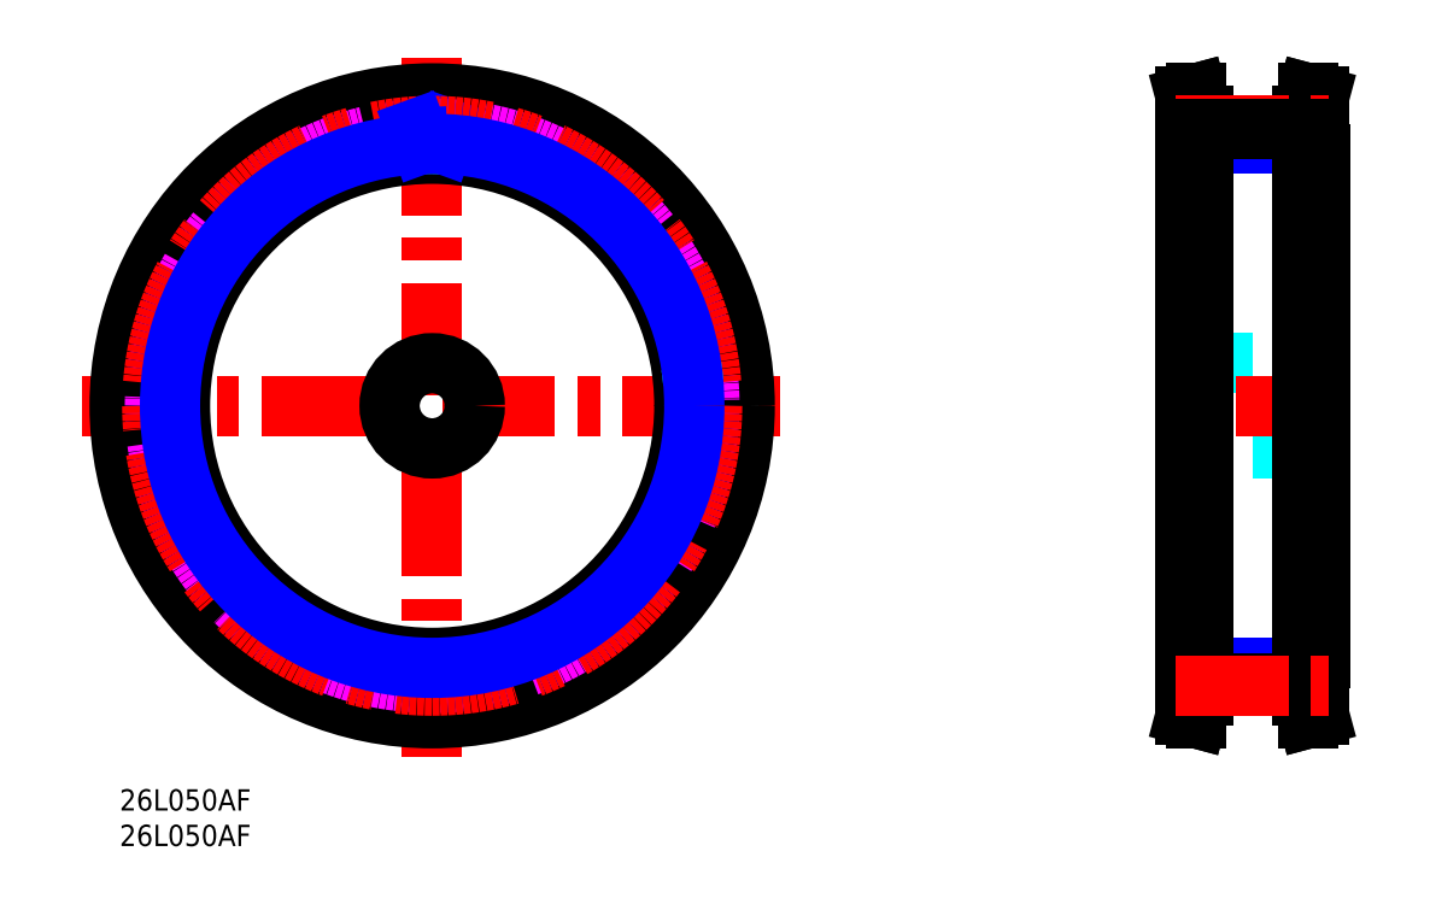
<metadata>
{"format":"dxf","ext":"dxf","renderer":"ezdxf+matplotlib","layout":"modelspace","background":"white","min_lineweight":24,"dpi":150}
</metadata>
<code>
0
SECTION
2
ENTITIES
0
TEXT
8
MSM_PART_NUMBER
10
0
20
-3
30
0
40
3
1
26L050AF
0
TEXT
8
MSM_PART_NUMBER
10
0
20
-8
30
0
40
3
1
26L050AF
0
CIRCLE
8
MSM_DASHED
10
44
20
54
30
0
40
40.81
0
ARC
8
MSM_DASHED
10
44
20
54
30
0
40
36.9
50
143.6
51
147.2
0
ARC
8
MSM_DASHED
10
13.57
20
76.44
30
0
40
0.91
50
323.6
51
52.69
0
ARC
8
MSM_DASHED
10
45.18
20
91.8
30
0
40
0.91
50
268.2
51
357.3
0
ARC
8
MSM_DASHED
10
42.82
20
91.8
30
0
40
0.91
50
182.7
51
271.8
0
LINE
8
MSM_DASHED
10
41.91
20
91.75
30
0
11
41.88
21
92.37
31
0
0
ARC
8
MSM_DASHED
10
41.28
20
92.34
30
0
40
0.6
50
2.691
51
94.06
0
ARC
8
MSM_DASHED
10
44
20
54
30
0
40
39.03
50
94.06
51
99.79
0
ARC
8
MSM_DASHED
10
37.47
20
91.88
30
0
40
0.6
50
99.79
51
191.2
0
LINE
8
MSM_DASHED
10
36.88
20
91.76
30
0
11
37
21
91.16
31
0
0
ARC
8
MSM_DASHED
10
36.1
20
90.98
30
0
40
0.91
50
282.1
51
11.16
0
ARC
8
MSM_DASHED
10
44
20
54
30
0
40
36.91
50
102.1
51
105.6
0
ARC
8
MSM_DASHED
10
33.81
20
90.41
30
0
40
0.91
50
196.5
51
285.6
0
LINE
8
MSM_DASHED
10
32.93
20
90.16
30
0
11
32.76
21
90.74
31
0
0
ARC
8
MSM_DASHED
10
32.18
20
90.57
30
0
40
0.6
50
16.54
51
107.9
0
ARC
8
MSM_DASHED
10
44
20
54
30
0
40
39.03
50
107.9
51
113.6
0
ARC
8
MSM_DASHED
10
28.59
20
89.21
30
0
40
0.6
50
113.6
51
205
0
LINE
8
MSM_DASHED
10
28.05
20
88.96
30
0
11
28.31
21
88.4
31
0
0
ARC
8
MSM_DASHED
10
27.48
20
88.02
30
0
40
0.91
50
295.9
51
25
0
ARC
8
MSM_DASHED
10
44
20
54
30
0
40
36.91
50
115.9
51
119.5
0
ARC
8
MSM_DASHED
10
25.39
20
86.92
30
0
40
0.91
50
210.4
51
299.5
0
LINE
8
MSM_DASHED
10
24.6
20
86.46
30
0
11
24.29
21
86.99
31
0
0
ARC
8
MSM_DASHED
10
23.77
20
86.68
30
0
40
0.6
50
30.38
51
121.8
0
ARC
8
MSM_DASHED
10
44
20
54
30
0
40
39.03
50
121.8
51
127.5
0
ARC
8
MSM_DASHED
10
20.61
20
84.5
30
0
40
0.6
50
127.5
51
218.8
0
LINE
8
MSM_DASHED
10
20.15
20
84.12
30
0
11
20.53
21
83.65
31
0
0
ARC
8
MSM_DASHED
10
19.82
20
83.08
30
0
40
0.91
50
309.7
51
38.85
0
ARC
8
MSM_DASHED
10
44
20
54
30
0
40
36.9
50
129.7
51
133.3
0
ARC
8
MSM_DASHED
10
18.05
20
81.51
30
0
40
0.91
50
224.2
51
313.3
0
LINE
8
MSM_DASHED
10
17.4
20
80.87
30
0
11
16.97
21
81.31
31
0
0
ARC
8
MSM_DASHED
10
16.54
20
80.89
30
0
40
0.6
50
44.23
51
135.6
0
ARC
8
MSM_DASHED
10
44
20
54
30
0
40
39.03
50
135.6
51
141.3
0
ARC
8
MSM_DASHED
10
13.99
20
78.02
30
0
40
0.6
50
141.3
51
232.7
0
LINE
8
MSM_DASHED
10
13.63
20
77.54
30
0
11
14.12
21
77.17
31
0
0
ARC
8
MSM_DASHED
10
12.22
20
74.5
30
0
40
0.91
50
238.1
51
327.2
0
LINE
8
MSM_DASHED
10
11.74
20
73.72
30
0
11
11.22
21
74.05
31
0
0
ARC
8
MSM_DASHED
10
10.9
20
73.54
30
0
40
0.6
50
58.08
51
149.4
0
ARC
8
MSM_DASHED
10
44
20
54
30
0
40
39.03
50
149.4
51
155.2
0
ARC
8
MSM_DASHED
10
9.118
20
70.14
30
0
40
0.6
50
155.2
51
246.5
0
LINE
8
MSM_DASHED
10
8.879
20
69.59
30
0
11
9.442
21
69.34
31
0
0
ARC
8
MSM_DASHED
10
9.079
20
68.51
30
0
40
0.91
50
337.4
51
66.54
0
ARC
8
MSM_DASHED
10
44
20
54
30
0
40
36.9
50
157.4
51
161
0
ARC
8
MSM_DASHED
10
8.24
20
66.3
30
0
40
0.91
50
251.9
51
341
0
LINE
8
MSM_DASHED
10
7.958
20
65.43
30
0
11
7.374
21
65.62
31
0
0
ARC
8
MSM_DASHED
10
7.188
20
65.05
30
0
40
0.6
50
71.92
51
163.3
0
ARC
8
MSM_DASHED
10
44
20
54
30
0
40
39.03
50
163.3
51
169
0
ARC
8
MSM_DASHED
10
6.269
20
61.32
30
0
40
0.6
50
169
51
260.4
0
LINE
8
MSM_DASHED
10
6.169
20
60.73
30
0
11
6.774
21
60.63
31
0
0
ARC
8
MSM_DASHED
10
6.622
20
59.73
30
0
40
0.91
50
351.3
51
80.39
0
ARC
8
MSM_DASHED
10
44
20
54
30
0
40
36.9
50
171.3
51
174.9
0
ARC
8
MSM_DASHED
10
6.336
20
57.38
30
0
40
0.91
50
265.8
51
354.9
0
LINE
8
MSM_DASHED
10
6.269
20
56.47
30
0
11
5.657
21
56.52
31
0
0
ARC
8
MSM_DASHED
10
5.613
20
55.92
30
0
40
0.6
50
85.77
51
177.1
0
ARC
8
MSM_DASHED
10
44
20
54
30
0
40
39.03
50
177.1
51
182.9
0
ARC
8
MSM_DASHED
10
5.613
20
52.08
30
0
40
0.6
50
182.9
51
274.2
0
LINE
8
MSM_DASHED
10
5.657
20
51.48
30
0
11
6.269
21
51.53
31
0
0
ARC
8
MSM_DASHED
10
6.336
20
50.62
30
0
40
0.91
50
5.129
51
94.23
0
ARC
8
MSM_DASHED
10
44
20
54
30
0
40
36.9
50
185.1
51
188.7
0
ARC
8
MSM_DASHED
10
6.622
20
48.27
30
0
40
0.91
50
279.6
51
8.717
0
LINE
8
MSM_DASHED
10
6.774
20
47.37
30
0
11
6.169
21
47.27
31
0
0
ARC
8
MSM_DASHED
10
6.269
20
46.68
30
0
40
0.6
50
99.61
51
191
0
ARC
8
MSM_DASHED
10
44
20
54
30
0
40
39.03
50
191
51
196.7
0
ARC
8
MSM_DASHED
10
7.188
20
42.95
30
0
40
0.6
50
196.7
51
288.1
0
LINE
8
MSM_DASHED
10
7.374
20
42.38
30
0
11
7.958
21
42.57
31
0
0
ARC
8
MSM_DASHED
10
8.24
20
41.7
30
0
40
0.91
50
18.98
51
108.1
0
ARC
8
MSM_DASHED
10
44
20
54
30
0
40
36.91
50
199
51
202.6
0
ARC
8
MSM_DASHED
10
9.079
20
39.49
30
0
40
0.91
50
293.5
51
22.56
0
LINE
8
MSM_DASHED
10
9.442
20
38.66
30
0
11
8.879
21
38.41
31
0
0
ARC
8
MSM_DASHED
10
9.118
20
37.86
30
0
40
0.6
50
113.5
51
204.8
0
ARC
8
MSM_DASHED
10
44
20
54
30
0
40
39.03
50
204.8
51
210.6
0
ARC
8
MSM_DASHED
10
10.9
20
34.46
30
0
40
0.6
50
210.6
51
301.9
0
LINE
8
MSM_DASHED
10
11.22
20
33.95
30
0
11
11.74
21
34.28
31
0
0
ARC
8
MSM_DASHED
10
12.22
20
33.5
30
0
40
0.91
50
32.82
51
121.9
0
ARC
8
MSM_DASHED
10
44
20
54
30
0
40
36.9
50
212.8
51
216.4
0
ARC
8
MSM_DASHED
10
13.57
20
31.56
30
0
40
0.91
50
307.3
51
36.41
0
LINE
8
MSM_DASHED
10
14.12
20
30.83
30
0
11
13.63
21
30.46
31
0
0
ARC
8
MSM_DASHED
10
13.99
20
29.98
30
0
40
0.6
50
127.3
51
218.7
0
ARC
8
MSM_DASHED
10
44
20
54
30
0
40
39.03
50
218.7
51
224.4
0
ARC
8
MSM_DASHED
10
16.54
20
27.11
30
0
40
0.6
50
224.4
51
315.8
0
LINE
8
MSM_DASHED
10
16.97
20
26.69
30
0
11
17.4
21
27.13
31
0
0
ARC
8
MSM_DASHED
10
18.05
20
26.49
30
0
40
0.91
50
46.67
51
135.8
0
ARC
8
MSM_DASHED
10
44
20
54
30
0
40
36.9
50
226.7
51
230.3
0
ARC
8
MSM_DASHED
10
19.82
20
24.92
30
0
40
0.91
50
321.2
51
50.26
0
LINE
8
MSM_DASHED
10
20.53
20
24.35
30
0
11
20.15
21
23.88
31
0
0
ARC
8
MSM_DASHED
10
20.61
20
23.5
30
0
40
0.6
50
141.2
51
232.5
0
ARC
8
MSM_DASHED
10
44
20
54
30
0
40
39.03
50
232.5
51
238.2
0
ARC
8
MSM_DASHED
10
23.77
20
21.32
30
0
40
0.6
50
238.2
51
329.6
0
LINE
8
MSM_DASHED
10
24.29
20
21.01
30
0
11
24.6
21
21.54
31
0
0
ARC
8
MSM_DASHED
10
25.39
20
21.08
30
0
40
0.91
50
60.51
51
149.6
0
ARC
8
MSM_DASHED
10
44
20
54
30
0
40
36.9
50
240.5
51
244.1
0
ARC
8
MSM_DASHED
10
27.48
20
19.98
30
0
40
0.91
50
335
51
64.1
0
LINE
8
MSM_DASHED
10
28.31
20
19.6
30
0
11
28.05
21
19.04
31
0
0
ARC
8
MSM_DASHED
10
28.59
20
18.79
30
0
40
0.6
50
155
51
246.4
0
ARC
8
MSM_DASHED
10
44
20
54
30
0
40
39.03
50
246.4
51
252.1
0
ARC
8
MSM_DASHED
10
32.18
20
17.43
30
0
40
0.6
50
252.1
51
343.5
0
LINE
8
MSM_DASHED
10
32.76
20
17.26
30
0
11
32.93
21
17.84
31
0
0
ARC
8
MSM_DASHED
10
33.81
20
17.59
30
0
40
0.91
50
74.36
51
163.5
0
ARC
8
MSM_DASHED
10
44
20
54
30
0
40
36.9
50
254.4
51
257.9
0
ARC
8
MSM_DASHED
10
36.1
20
17.02
30
0
40
0.91
50
348.8
51
77.95
0
LINE
8
MSM_DASHED
10
37
20
16.84
30
0
11
36.88
21
16.24
31
0
0
ARC
8
MSM_DASHED
10
37.47
20
16.12
30
0
40
0.6
50
168.8
51
260.2
0
ARC
8
MSM_DASHED
10
44
20
54
30
0
40
39.03
50
260.2
51
265.9
0
ARC
8
MSM_DASHED
10
41.28
20
15.66
30
0
40
0.6
50
265.9
51
357.3
0
LINE
8
MSM_DASHED
10
41.88
20
15.63
30
0
11
41.91
21
16.25
31
0
0
ARC
8
MSM_DASHED
10
42.82
20
16.2
30
0
40
0.91
50
88.21
51
177.3
0
ARC
8
MSM_DASHED
10
44
20
54
30
0
40
36.9
50
268.2
51
271.8
0
ARC
8
MSM_DASHED
10
45.18
20
16.2
30
0
40
0.91
50
2.691
51
91.79
0
LINE
8
MSM_DASHED
10
46.09
20
16.25
30
0
11
46.12
21
15.63
31
0
0
ARC
8
MSM_DASHED
10
46.72
20
15.66
30
0
40
0.6
50
182.7
51
274.1
0
ARC
8
MSM_DASHED
10
44
20
54
30
0
40
39.03
50
274.1
51
279.8
0
ARC
8
MSM_DASHED
10
50.53
20
16.12
30
0
40
0.6
50
279.8
51
11.16
0
LINE
8
MSM_DASHED
10
51.12
20
16.24
30
0
11
51
21
16.84
31
0
0
ARC
8
MSM_DASHED
10
51.9
20
17.02
30
0
40
0.91
50
102.1
51
191.2
0
ARC
8
MSM_DASHED
10
44
20
54
30
0
40
36.9
50
282.1
51
285.6
0
ARC
8
MSM_DASHED
10
54.19
20
17.59
30
0
40
0.91
50
16.54
51
105.6
0
LINE
8
MSM_DASHED
10
55.07
20
17.84
30
0
11
55.24
21
17.26
31
0
0
ARC
8
MSM_DASHED
10
55.82
20
17.43
30
0
40
0.6
50
196.5
51
287.9
0
ARC
8
MSM_DASHED
10
44
20
54
30
0
40
39.03
50
287.9
51
293.6
0
ARC
8
MSM_DASHED
10
59.41
20
18.79
30
0
40
0.6
50
293.6
51
25
0
LINE
8
MSM_DASHED
10
59.95
20
19.04
30
0
11
59.69
21
19.6
31
0
0
ARC
8
MSM_DASHED
10
60.52
20
19.98
30
0
40
0.91
50
115.9
51
205
0
ARC
8
MSM_DASHED
10
44
20
54
30
0
40
36.91
50
295.9
51
299.5
0
ARC
8
MSM_DASHED
10
62.61
20
21.08
30
0
40
0.91
50
30.38
51
119.5
0
LINE
8
MSM_DASHED
10
63.4
20
21.54
30
0
11
63.71
21
21.01
31
0
0
ARC
8
MSM_DASHED
10
64.23
20
21.32
30
0
40
0.6
50
210.4
51
301.8
0
ARC
8
MSM_DASHED
10
44
20
54
30
0
40
39.03
50
301.8
51
307.5
0
ARC
8
MSM_DASHED
10
67.39
20
23.5
30
0
40
0.6
50
307.5
51
38.85
0
LINE
8
MSM_DASHED
10
67.85
20
23.88
30
0
11
67.47
21
24.35
31
0
0
ARC
8
MSM_DASHED
10
68.18
20
24.92
30
0
40
0.91
50
129.7
51
218.8
0
ARC
8
MSM_DASHED
10
44
20
54
30
0
40
36.91
50
309.7
51
313.3
0
ARC
8
MSM_DASHED
10
69.95
20
26.49
30
0
40
0.91
50
44.23
51
133.3
0
LINE
8
MSM_DASHED
10
70.6
20
27.13
30
0
11
71.03
21
26.69
31
0
0
ARC
8
MSM_DASHED
10
71.46
20
27.11
30
0
40
0.6
50
224.2
51
315.6
0
ARC
8
MSM_DASHED
10
44
20
54
30
0
40
39.03
50
315.6
51
321.3
0
ARC
8
MSM_DASHED
10
74.01
20
29.98
30
0
40
0.6
50
321.3
51
52.69
0
LINE
8
MSM_DASHED
10
74.37
20
30.46
30
0
11
73.88
21
30.83
31
0
0
ARC
8
MSM_DASHED
10
74.43
20
31.56
30
0
40
0.91
50
143.6
51
232.7
0
ARC
8
MSM_DASHED
10
44
20
54
30
0
40
36.9
50
323.6
51
327.2
0
ARC
8
MSM_DASHED
10
75.78
20
33.5
30
0
40
0.91
50
58.08
51
147.2
0
LINE
8
MSM_DASHED
10
76.26
20
34.28
30
0
11
76.78
21
33.95
31
0
0
ARC
8
MSM_DASHED
10
77.1
20
34.46
30
0
40
0.6
50
238.1
51
329.4
0
ARC
8
MSM_DASHED
10
44
20
54
30
0
40
39.03
50
329.4
51
335.2
0
ARC
8
MSM_DASHED
10
78.88
20
37.86
30
0
40
0.6
50
335.2
51
66.54
0
LINE
8
MSM_DASHED
10
79.12
20
38.41
30
0
11
78.56
21
38.66
31
0
0
ARC
8
MSM_DASHED
10
78.92
20
39.49
30
0
40
0.91
50
157.4
51
246.5
0
ARC
8
MSM_DASHED
10
44
20
54
30
0
40
36.9
50
337.4
51
341
0
ARC
8
MSM_DASHED
10
79.76
20
41.7
30
0
40
0.91
50
71.92
51
161
0
LINE
8
MSM_DASHED
10
80.04
20
42.57
30
0
11
80.63
21
42.38
31
0
0
ARC
8
MSM_DASHED
10
80.81
20
42.95
30
0
40
0.6
50
251.9
51
343.3
0
ARC
8
MSM_DASHED
10
44
20
54
30
0
40
39.03
50
343.3
51
349
0
ARC
8
MSM_DASHED
10
81.73
20
46.68
30
0
40
0.6
50
349
51
80.39
0
LINE
8
MSM_DASHED
10
81.83
20
47.27
30
0
11
81.23
21
47.37
31
0
0
ARC
8
MSM_DASHED
10
81.38
20
48.27
30
0
40
0.91
50
171.3
51
260.4
0
ARC
8
MSM_DASHED
10
44
20
54
30
0
40
36.9
50
351.3
51
354.9
0
ARC
8
MSM_DASHED
10
81.66
20
50.62
30
0
40
0.91
50
85.77
51
174.9
0
LINE
8
MSM_DASHED
10
81.73
20
51.53
30
0
11
82.34
21
51.48
31
0
0
ARC
8
MSM_DASHED
10
82.39
20
52.08
30
0
40
0.6
50
265.8
51
357.1
0
ARC
8
MSM_DASHED
10
44
20
54
30
0
40
39.03
50
357.1
51
2.864
0
ARC
8
MSM_DASHED
10
82.39
20
55.92
30
0
40
0.6
50
2.864
51
94.23
0
LINE
8
MSM_DASHED
10
82.34
20
56.52
30
0
11
81.73
21
56.47
31
0
0
ARC
8
MSM_DASHED
10
81.66
20
57.38
30
0
40
0.91
50
185.1
51
274.2
0
ARC
8
MSM_DASHED
10
81.38
20
59.73
30
0
40
0.91
50
99.61
51
188.7
0
LINE
8
MSM_DASHED
10
81.23
20
60.63
30
0
11
81.83
21
60.73
31
0
0
ARC
8
MSM_DASHED
10
81.73
20
61.32
30
0
40
0.6
50
279.6
51
10.98
0
ARC
8
MSM_DASHED
10
44
20
54
30
0
40
39.03
50
10.98
51
16.71
0
ARC
8
MSM_DASHED
10
80.81
20
65.05
30
0
40
0.6
50
16.71
51
108.1
0
LINE
8
MSM_DASHED
10
80.63
20
65.62
30
0
11
80.04
21
65.43
31
0
0
ARC
8
MSM_DASHED
10
79.76
20
66.3
30
0
40
0.91
50
199
51
288.1
0
ARC
8
MSM_DASHED
10
44
20
54
30
0
40
36.9
50
18.98
51
22.56
0
ARC
8
MSM_DASHED
10
78.92
20
68.51
30
0
40
0.91
50
113.5
51
202.6
0
LINE
8
MSM_DASHED
10
78.56
20
69.34
30
0
11
79.12
21
69.59
31
0
0
ARC
8
MSM_DASHED
10
78.88
20
70.14
30
0
40
0.6
50
293.5
51
24.83
0
ARC
8
MSM_DASHED
10
44
20
54
30
0
40
39.03
50
24.83
51
30.56
0
ARC
8
MSM_DASHED
10
77.1
20
73.54
30
0
40
0.6
50
30.56
51
121.9
0
LINE
8
MSM_DASHED
10
76.78
20
74.05
30
0
11
76.26
21
73.72
31
0
0
ARC
8
MSM_DASHED
10
75.78
20
74.5
30
0
40
0.91
50
212.8
51
301.9
0
ARC
8
MSM_DASHED
10
44
20
54
30
0
40
36.9
50
32.82
51
36.41
0
ARC
8
MSM_DASHED
10
74.43
20
76.44
30
0
40
0.91
50
127.3
51
216.4
0
LINE
8
MSM_DASHED
10
73.88
20
77.17
30
0
11
74.37
21
77.54
31
0
0
ARC
8
MSM_DASHED
10
74.01
20
78.02
30
0
40
0.6
50
307.3
51
38.67
0
ARC
8
MSM_DASHED
10
44
20
54
30
0
40
39.03
50
38.67
51
44.4
0
ARC
8
MSM_DASHED
10
71.46
20
80.89
30
0
40
0.6
50
44.4
51
135.8
0
LINE
8
MSM_DASHED
10
71.03
20
81.31
30
0
11
70.6
21
80.87
31
0
0
ARC
8
MSM_DASHED
10
69.95
20
81.51
30
0
40
0.91
50
226.7
51
315.8
0
ARC
8
MSM_DASHED
10
44
20
54
30
0
40
36.9
50
46.67
51
50.26
0
ARC
8
MSM_DASHED
10
68.18
20
83.08
30
0
40
0.91
50
141.2
51
230.3
0
LINE
8
MSM_DASHED
10
67.47
20
83.65
30
0
11
67.85
21
84.12
31
0
0
ARC
8
MSM_DASHED
10
67.39
20
84.5
30
0
40
0.6
50
321.2
51
52.52
0
ARC
8
MSM_DASHED
10
44
20
54
30
0
40
39.03
50
52.52
51
58.25
0
ARC
8
MSM_DASHED
10
64.23
20
86.68
30
0
40
0.6
50
58.25
51
149.6
0
LINE
8
MSM_DASHED
10
63.71
20
86.99
30
0
11
63.4
21
86.46
31
0
0
ARC
8
MSM_DASHED
10
62.61
20
86.92
30
0
40
0.91
50
240.5
51
329.6
0
ARC
8
MSM_DASHED
10
44
20
54
30
0
40
36.9
50
60.51
51
64.1
0
ARC
8
MSM_DASHED
10
60.52
20
88.02
30
0
40
0.91
50
155
51
244.1
0
LINE
8
MSM_DASHED
10
59.69
20
88.4
30
0
11
59.95
21
88.96
31
0
0
ARC
8
MSM_DASHED
10
59.41
20
89.21
30
0
40
0.6
50
335
51
66.37
0
ARC
8
MSM_DASHED
10
44
20
54
30
0
40
39.03
50
66.37
51
72.09
0
ARC
8
MSM_DASHED
10
55.82
20
90.57
30
0
40
0.6
50
72.09
51
163.5
0
LINE
8
MSM_DASHED
10
55.24
20
90.74
30
0
11
55.07
21
90.16
31
0
0
ARC
8
MSM_DASHED
10
54.19
20
90.41
30
0
40
0.91
50
254.4
51
343.5
0
ARC
8
MSM_DASHED
10
44
20
54
30
0
40
36.91
50
74.36
51
77.95
0
ARC
8
MSM_DASHED
10
51.9
20
90.98
30
0
40
0.91
50
168.8
51
257.9
0
LINE
8
MSM_DASHED
10
51
20
91.16
30
0
11
51.12
21
91.76
31
0
0
ARC
8
MSM_DASHED
10
50.53
20
91.88
30
0
40
0.6
50
348.8
51
80.21
0
ARC
8
MSM_DASHED
10
44
20
54
30
0
40
39.03
50
80.21
51
85.94
0
ARC
8
MSM_DASHED
10
46.72
20
92.34
30
0
40
0.6
50
85.94
51
177.3
0
LINE
8
MSM_DASHED
10
46.12
20
92.37
30
0
11
46.09
21
91.75
31
0
0
LINE
8
MSM_CENTER
10
-5.376
20
54
30
0
11
93.38
21
54
31
0
0
LINE
8
MSM_CENTER
10
44
20
4.624
30
0
11
44
21
103.4
31
0
0
CIRCLE
8
MSM_CONTINUOUS
10
44
20
54
30
0
40
40.6
0
CIRCLE
8
MSM_CONTINUOUS
10
44
20
54
30
0
40
43.59
0
CIRCLE
8
MSM_CONTINUOUS
10
44
20
54
30
0
40
44
0
CIRCLE
8
MSM_CONTINUOUS
10
44
20
54
30
0
40
35.5
0
CIRCLE
8
MSM_CONTINUOUS
10
44
20
54
30
0
40
6
0
LINE
8
MSM_DASHED
10
150.9
20
94.6
30
0
11
150.1
21
97.59
31
0
0
LINE
8
MSM_DASHED
10
150.1
20
10.41
30
0
11
150.9
21
13.4
31
0
0
LINE
8
MSM_DASHED
10
150.9
20
94.6
30
0
11
150.9
21
13.4
31
0
0
LINE
8
MSM_DASHED
10
168.1
20
13.4
30
0
11
168.9
21
10.41
31
0
0
LINE
8
MSM_DASHED
10
168.9
20
97.59
30
0
11
168.1
21
94.6
31
0
0
LINE
8
MSM_DASHED
10
168.1
20
13.4
30
0
11
168.1
21
94.6
31
0
0
LINE
8
MSM_NARROW
10
166.5
20
90.91
30
0
11
152.5
21
90.91
31
0
0
LINE
8
MSM_NARROW
10
152.5
20
17.1
30
0
11
166.5
21
17.1
31
0
0
LINE
8
MSM_DASHED
10
169
20
60
30
0
11
150
21
60
31
0
0
LINE
8
MSM_DASHED
10
150
20
48
30
0
11
169
21
48
31
0
0
LINE
8
MSM_DASHED
10
168.9
20
89.5
30
0
11
166.5
21
89.5
31
0
0
LINE
8
MSM_DASHED
10
166.5
20
18.5
30
0
11
168.9
21
18.5
31
0
0
LINE
8
MSM_DASHED
10
152.5
20
89.5
30
0
11
150.1
21
89.5
31
0
0
LINE
8
MSM_DASHED
10
150.1
20
18.5
30
0
11
152.5
21
18.5
31
0
0
LINE
8
MSM_CENTER
10
173.1
20
54
30
0
11
145.9
21
54
31
0
0
LINE
8
MSM_CONTINUOUS
10
150.1
20
10.41
30
0
11
151.6
21
10
31
0
0
LINE
8
MSM_CONTINUOUS
10
151.6
20
98
30
0
11
150.1
21
97.59
31
0
0
LINE
8
MSM_CONTINUOUS
10
150.1
20
97.59
30
0
11
150.1
21
10.41
31
0
0
LINE
8
MSM_CONTINUOUS
10
152.5
20
94.81
30
0
11
151.6
21
98
31
0
0
LINE
8
MSM_CONTINUOUS
10
151.6
20
10
30
0
11
152.5
21
13.19
31
0
0
LINE
8
MSM_CONTINUOUS
10
151.6
20
98
30
0
11
151.6
21
10
31
0
0
LINE
8
MSM_CONTINUOUS
10
152.5
20
94.81
30
0
11
152.5
21
13.19
31
0
0
LINE
8
MSM_CONTINUOUS
10
166.5
20
13.19
30
0
11
167.3
21
10
31
0
0
LINE
8
MSM_CONTINUOUS
10
167.3
20
98
30
0
11
166.5
21
94.81
31
0
0
LINE
8
MSM_CONTINUOUS
10
166.5
20
13.19
30
0
11
166.5
21
94.81
31
0
0
LINE
8
MSM_CONTINUOUS
10
168.9
20
97.59
30
0
11
167.3
21
98
31
0
0
LINE
8
MSM_CONTINUOUS
10
167.3
20
10
30
0
11
168.9
21
10.41
31
0
0
LINE
8
MSM_CONTINUOUS
10
168.9
20
10.41
30
0
11
168.9
21
97.59
31
0
0
LINE
8
MSM_CONTINUOUS
10
167.3
20
10
30
0
11
167.3
21
98
31
0
0
LINE
8
MSM_CONTINUOUS
10
169
20
18.5
30
0
11
169
21
89.5
31
0
0
LINE
8
MSM_CONTINUOUS
10
169
20
89.5
30
0
11
168.9
21
89.5
31
0
0
LINE
8
MSM_CONTINUOUS
10
168.9
20
18.5
30
0
11
169
21
18.5
31
0
0
LINE
8
MSM_CONTINUOUS
10
150
20
18.5
30
0
11
150
21
89.5
31
0
0
LINE
8
MSM_CONTINUOUS
10
150.1
20
89.5
30
0
11
150
21
89.5
31
0
0
LINE
8
MSM_CONTINUOUS
10
150
20
18.5
30
0
11
150.1
21
18.5
31
0
0
LINE
8
MSM_NARROW
10
46.09
20
91.75
30
0
11
46.05
21
90.85
31
0
0
ARC
8
MSM_DASHED
10
44
20
54
30
0
40
36.9
50
88.21
51
91.79
0
LINE
8
MSM_NARROW
10
45.55
20
90.87
30
0
11
46.31
21
92.97
31
0
0
CIRCLE
8
MSM_IMAGINARY
10
44
20
54
30
0
40
39.04
0
CIRCLE
8
MSM_CENTER
10
44
20
54
30
0
40
39.41
0
LINE
8
MSM_NARROW
10
41.91
20
91.75
30
0
11
41.95
21
90.85
31
0
0
LINE
8
MSM_NARROW
10
42.45
20
90.87
30
0
11
41.69
21
92.97
31
0
0
ARC
8
MSM_DASHED
10
44
20
54
30
0
40
36.9
50
5.129
51
8.717
0
LINE
8
MSM_CENTER
10
148.7
20
93.41
30
0
11
170.3
21
93.41
31
0
0
LINE
8
MSM_CONTINUOUS
10
152.5
20
93.04
30
0
11
166.5
21
93.04
31
0
0
LINE
8
MSM_CONTINUOUS
10
152.5
20
14.96
30
0
11
166.5
21
14.96
31
0
0
LINE
8
MSM_CENTER
10
148.7
20
14.59
30
0
11
170.3
21
14.59
31
0
0
CIRCLE
8
MSM_NARROW
10
44
20
54
30
0
40
36.9
0
VIEWPORT
8
0
10
0
20
0
30
0
40
8.976
41
6.936
68
     1
69
     1
0
VIEWPORT
8
0
10
5.25
20
3.5
30
0
40
8.4
41
5.6
68
     2
69
     2
0
ENDSEC
0
EOF

</code>
